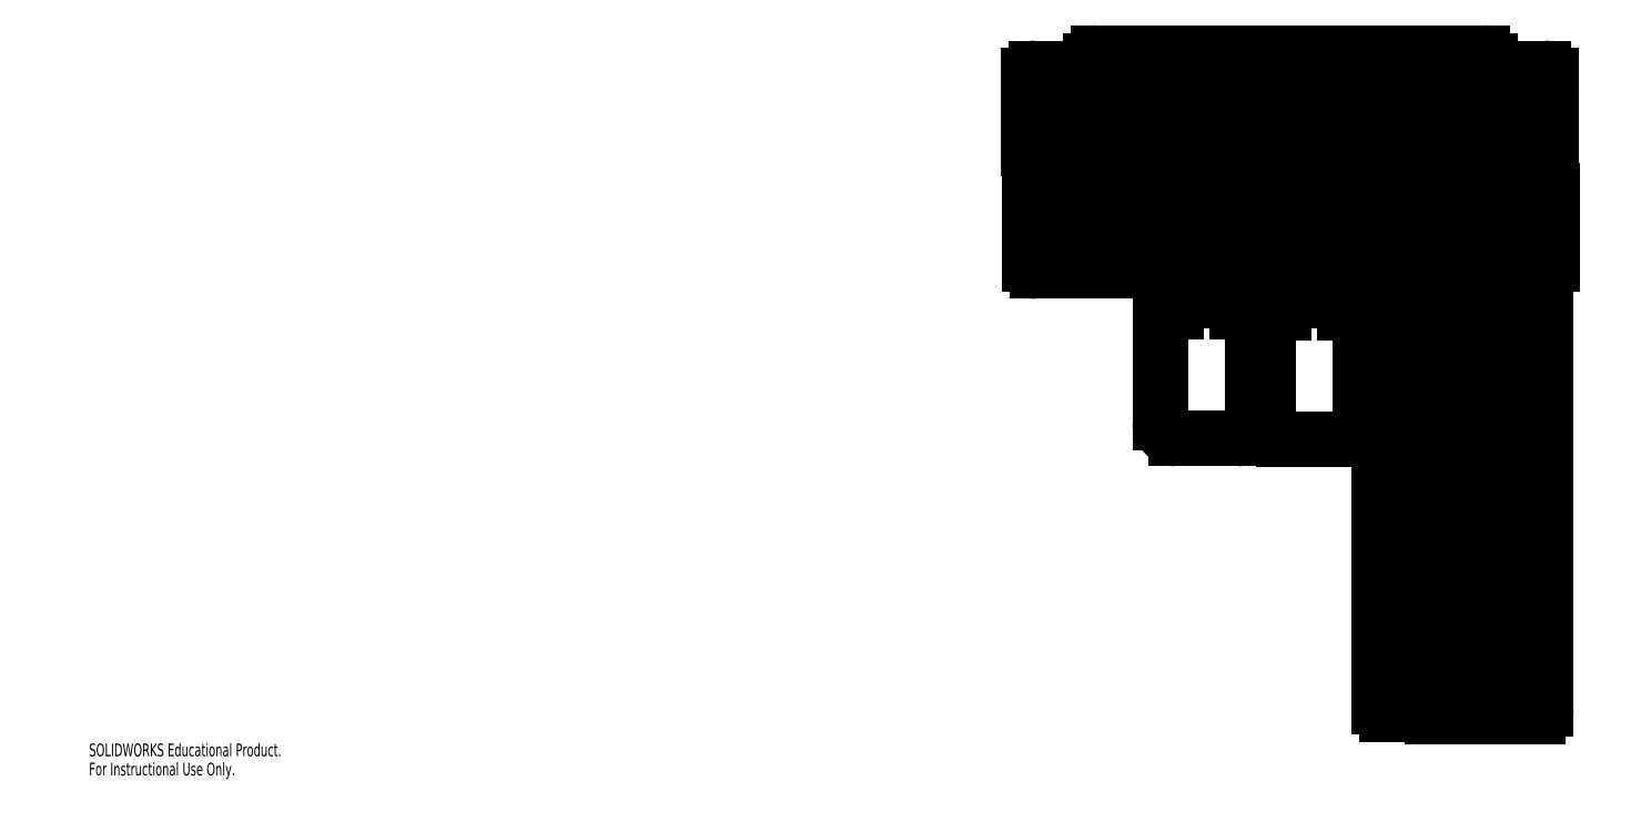
<metadata>
{"format":"dxf","ext":"dxf","renderer":"ezdxf+matplotlib","layout":"modelspace","background":"white","min_lineweight":24,"dpi":150}
</metadata>
<code>
0
SECTION
2
ENTITIES
0
CIRCLE
8
0
10
23.46
20
4.773
30
0
40
0.08594
0
CIRCLE
8
0
10
23.46
20
1.273
30
0
40
0.08594
0
LINE
8
0
10
23.58
20
8.023
30
0
11
23.33
21
8.023
31
0
0
ARC
8
0
10
23.58
20
7.898
30
0
40
0.125
50
0
51
90
0
LINE
8
0
10
23.71
20
1.148
30
0
11
23.71
21
7.898
31
0
0
ARC
8
0
10
23.58
20
1.148
30
0
40
0.125
50
270
51
0
0
LINE
8
0
10
23.33
20
1.023
30
0
11
23.58
21
1.023
31
0
0
ARC
8
0
10
23.33
20
1.148
30
0
40
0.125
50
180
51
270
0
LINE
8
0
10
23.21
20
7.898
30
0
11
23.21
21
1.148
31
0
0
ARC
8
0
10
23.33
20
7.898
30
0
40
0.125
50
90
51
180
0
CIRCLE
8
0
10
23.46
20
7.773
30
0
40
0.08594
0
CIRCLE
8
0
10
23.46
20
6.273
30
0
40
0.08594
0
INSERT
8
0
2
SW_CENTERMARKSYMBOL_0
10
23.46
20
7.773
30
0
0
INSERT
8
0
2
SW_CENTERMARKSYMBOL_1
10
23.46
20
1.273
30
0
0
INSERT
8
0
2
SW_CENTERMARKSYMBOL_2
10
23.46
20
6.273
30
0
0
INSERT
8
0
2
SW_CENTERMARKSYMBOL_3
10
23.46
20
4.773
30
0
0
CIRCLE
8
0
10
22.73
20
4.774
30
0
40
0.08594
0
CIRCLE
8
0
10
22.73
20
1.274
30
0
40
0.08594
0
LINE
8
0
10
22.85
20
8.024
30
0
11
22.6
21
8.024
31
0
0
ARC
8
0
10
22.85
20
7.899
30
0
40
0.125
50
0
51
90
0
LINE
8
0
10
22.98
20
1.149
30
0
11
22.98
21
7.899
31
0
0
ARC
8
0
10
22.85
20
1.149
30
0
40
0.125
50
270
51
0
0
LINE
8
0
10
22.6
20
1.024
30
0
11
22.85
21
1.024
31
0
0
ARC
8
0
10
22.6
20
1.149
30
0
40
0.125
50
180
51
270
0
LINE
8
0
10
22.48
20
7.899
30
0
11
22.48
21
1.149
31
0
0
ARC
8
0
10
22.6
20
7.899
30
0
40
0.125
50
90
51
180
0
CIRCLE
8
0
10
22.73
20
7.774
30
0
40
0.08594
0
CIRCLE
8
0
10
22.73
20
6.274
30
0
40
0.08594
0
INSERT
8
0
2
SW_CENTERMARKSYMBOL_4
10
22.73
20
7.774
30
0
0
INSERT
8
0
2
SW_CENTERMARKSYMBOL_5
10
22.73
20
1.274
30
0
0
INSERT
8
0
2
SW_CENTERMARKSYMBOL_6
10
22.73
20
6.274
30
0
0
INSERT
8
0
2
SW_CENTERMARKSYMBOL_7
10
22.73
20
4.774
30
0
0
CIRCLE
8
0
10
21.99
20
4.774
30
0
40
0.08594
0
CIRCLE
8
0
10
21.99
20
1.274
30
0
40
0.08594
0
LINE
8
0
10
22.11
20
8.024
30
0
11
21.86
21
8.024
31
0
0
ARC
8
0
10
22.11
20
7.899
30
0
40
0.125
50
0
51
90
0
LINE
8
0
10
22.24
20
1.149
30
0
11
22.24
21
7.899
31
0
0
ARC
8
0
10
22.11
20
1.149
30
0
40
0.125
50
270
51
0
0
LINE
8
0
10
21.86
20
1.024
30
0
11
22.11
21
1.024
31
0
0
ARC
8
0
10
21.86
20
1.149
30
0
40
0.125
50
180
51
270
0
LINE
8
0
10
21.74
20
7.899
30
0
11
21.74
21
1.149
31
0
0
ARC
8
0
10
21.86
20
7.899
30
0
40
0.125
50
90
51
180
0
CIRCLE
8
0
10
21.99
20
7.774
30
0
40
0.08594
0
CIRCLE
8
0
10
21.99
20
6.274
30
0
40
0.08594
0
INSERT
8
0
2
SW_CENTERMARKSYMBOL_8
10
21.99
20
7.774
30
0
0
INSERT
8
0
2
SW_CENTERMARKSYMBOL_9
10
21.99
20
1.274
30
0
0
INSERT
8
0
2
SW_CENTERMARKSYMBOL_10
10
21.99
20
6.274
30
0
0
INSERT
8
0
2
SW_CENTERMARKSYMBOL_11
10
21.99
20
4.774
30
0
0
CIRCLE
8
0
10
21.24
20
4.805
30
0
40
0.08594
0
CIRCLE
8
0
10
21.24
20
1.305
30
0
40
0.08594
0
LINE
8
0
10
21.37
20
8.055
30
0
11
21.12
21
8.055
31
0
0
ARC
8
0
10
21.37
20
7.93
30
0
40
0.125
50
0
51
90
0
LINE
8
0
10
21.49
20
1.18
30
0
11
21.49
21
7.93
31
0
0
ARC
8
0
10
21.37
20
1.18
30
0
40
0.125
50
270
51
0
0
LINE
8
0
10
21.12
20
1.055
30
0
11
21.37
21
1.055
31
0
0
ARC
8
0
10
21.12
20
1.18
30
0
40
0.125
50
180
51
270
0
LINE
8
0
10
20.99
20
7.93
30
0
11
20.99
21
1.18
31
0
0
ARC
8
0
10
21.12
20
7.93
30
0
40
0.125
50
90
51
180
0
CIRCLE
8
0
10
21.24
20
7.805
30
0
40
0.08594
0
CIRCLE
8
0
10
21.24
20
6.305
30
0
40
0.08594
0
INSERT
8
0
2
SW_CENTERMARKSYMBOL_12
10
21.24
20
7.805
30
0
0
INSERT
8
0
2
SW_CENTERMARKSYMBOL_13
10
21.24
20
1.305
30
0
0
INSERT
8
0
2
SW_CENTERMARKSYMBOL_14
10
21.24
20
6.305
30
0
0
INSERT
8
0
2
SW_CENTERMARKSYMBOL_15
10
21.24
20
4.805
30
0
0
CIRCLE
8
0
10
23.54
20
11.32
30
0
40
0.08594
0
ARC
8
0
10
16.42
20
11.69
30
0
40
0.125
50
90
51
180
0
LINE
8
0
10
22.67
20
11.82
30
0
11
16.42
21
11.82
31
0
0
ARC
8
0
10
22.67
20
11.69
30
0
40
0.125
50
0
51
90
0
LINE
8
0
10
22.79
20
11.57
30
0
11
22.79
21
11.69
31
0
0
LINE
8
0
10
23.67
20
11.57
30
0
11
22.79
21
11.57
31
0
0
ARC
8
0
10
23.67
20
11.44
30
0
40
0.125
50
0
51
90
0
LINE
8
0
10
23.79
20
11.19
30
0
11
23.79
21
11.44
31
0
0
ARC
8
0
10
23.67
20
11.19
30
0
40
0.125
50
270
51
0
0
LINE
8
0
10
15.42
20
11.07
30
0
11
23.67
21
11.07
31
0
0
ARC
8
0
10
15.42
20
11.19
30
0
40
0.125
50
180
51
270
0
LINE
8
0
10
15.29
20
11.44
30
0
11
15.29
21
11.19
31
0
0
ARC
8
0
10
15.42
20
11.44
30
0
40
0.125
50
90
51
180
0
LINE
8
0
10
16.29
20
11.57
30
0
11
15.42
21
11.57
31
0
0
LINE
8
0
10
16.29
20
11.69
30
0
11
16.29
21
11.57
31
0
0
CIRCLE
8
0
10
15.54
20
11.32
30
0
40
0.08594
0
INSERT
8
0
2
SW_CENTERMARKSYMBOL_16
10
15.54
20
11.32
30
0
0
INSERT
8
0
2
SW_CENTERMARKSYMBOL_17
10
23.54
20
11.32
30
0
0
CIRCLE
8
0
10
23.54
20
10.38
30
0
40
0.08594
0
ARC
8
0
10
16.41
20
10.75
30
0
40
0.125
50
90
51
180
0
LINE
8
0
10
22.66
20
10.88
30
0
11
16.41
21
10.88
31
0
0
ARC
8
0
10
22.66
20
10.75
30
0
40
0.125
50
0
51
90
0
LINE
8
0
10
22.79
20
10.63
30
0
11
22.79
21
10.75
31
0
0
LINE
8
0
10
23.66
20
10.63
30
0
11
22.79
21
10.63
31
0
0
ARC
8
0
10
23.66
20
10.5
30
0
40
0.125
50
0
51
90
0
LINE
8
0
10
23.79
20
10.25
30
0
11
23.79
21
10.5
31
0
0
ARC
8
0
10
23.66
20
10.25
30
0
40
0.125
50
270
51
0
0
LINE
8
0
10
15.41
20
10.13
30
0
11
23.66
21
10.13
31
0
0
ARC
8
0
10
15.41
20
10.25
30
0
40
0.125
50
180
51
270
0
LINE
8
0
10
15.29
20
10.5
30
0
11
15.29
21
10.25
31
0
0
ARC
8
0
10
15.41
20
10.5
30
0
40
0.125
50
90
51
180
0
LINE
8
0
10
16.29
20
10.63
30
0
11
15.41
21
10.63
31
0
0
LINE
8
0
10
16.29
20
10.75
30
0
11
16.29
21
10.63
31
0
0
CIRCLE
8
0
10
15.54
20
10.38
30
0
40
0.08594
0
INSERT
8
0
2
SW_CENTERMARKSYMBOL_18
10
15.54
20
10.38
30
0
0
INSERT
8
0
2
SW_CENTERMARKSYMBOL_19
10
23.54
20
10.38
30
0
0
CIRCLE
8
0
10
23.56
20
9.454
30
0
40
0.08594
0
ARC
8
0
10
16.43
20
9.829
30
0
40
0.125
50
90
51
180
0
LINE
8
0
10
22.68
20
9.954
30
0
11
16.43
21
9.954
31
0
0
ARC
8
0
10
22.68
20
9.829
30
0
40
0.125
50
0
51
90
0
LINE
8
0
10
22.81
20
9.704
30
0
11
22.81
21
9.829
31
0
0
LINE
8
0
10
23.68
20
9.704
30
0
11
22.81
21
9.704
31
0
0
ARC
8
0
10
23.68
20
9.579
30
0
40
0.125
50
0
51
90
0
LINE
8
0
10
23.81
20
9.329
30
0
11
23.81
21
9.579
31
0
0
ARC
8
0
10
23.68
20
9.329
30
0
40
0.125
50
270
51
0
0
LINE
8
0
10
15.43
20
9.204
30
0
11
23.68
21
9.204
31
0
0
ARC
8
0
10
15.43
20
9.329
30
0
40
0.125
50
180
51
270
0
LINE
8
0
10
15.31
20
9.579
30
0
11
15.31
21
9.329
31
0
0
ARC
8
0
10
15.43
20
9.579
30
0
40
0.125
50
90
51
180
0
LINE
8
0
10
16.31
20
9.704
30
0
11
15.43
21
9.704
31
0
0
LINE
8
0
10
16.31
20
9.829
30
0
11
16.31
21
9.704
31
0
0
CIRCLE
8
0
10
15.56
20
9.454
30
0
40
0.08594
0
INSERT
8
0
2
SW_CENTERMARKSYMBOL_20
10
15.56
20
9.454
30
0
0
INSERT
8
0
2
SW_CENTERMARKSYMBOL_21
10
23.56
20
9.454
30
0
0
CIRCLE
8
0
10
23.55
20
8.516
30
0
40
0.08594
0
ARC
8
0
10
16.43
20
8.891
30
0
40
0.125
50
90
51
180
0
LINE
8
0
10
22.68
20
9.016
30
0
11
16.43
21
9.016
31
0
0
ARC
8
0
10
22.68
20
8.891
30
0
40
0.125
50
0
51
90
0
LINE
8
0
10
22.8
20
8.766
30
0
11
22.8
21
8.891
31
0
0
LINE
8
0
10
23.68
20
8.766
30
0
11
22.8
21
8.766
31
0
0
ARC
8
0
10
23.68
20
8.641
30
0
40
0.125
50
0
51
90
0
LINE
8
0
10
23.8
20
8.391
30
0
11
23.8
21
8.641
31
0
0
ARC
8
0
10
23.68
20
8.391
30
0
40
0.125
50
270
51
0
0
LINE
8
0
10
15.43
20
8.266
30
0
11
23.68
21
8.266
31
0
0
ARC
8
0
10
15.43
20
8.391
30
0
40
0.125
50
180
51
270
0
LINE
8
0
10
15.3
20
8.641
30
0
11
15.3
21
8.391
31
0
0
ARC
8
0
10
15.43
20
8.641
30
0
40
0.125
50
90
51
180
0
LINE
8
0
10
16.3
20
8.766
30
0
11
15.43
21
8.766
31
0
0
LINE
8
0
10
16.3
20
8.891
30
0
11
16.3
21
8.766
31
0
0
CIRCLE
8
0
10
15.55
20
8.516
30
0
40
0.08594
0
INSERT
8
0
2
SW_CENTERMARKSYMBOL_22
10
15.55
20
8.516
30
0
0
INSERT
8
0
2
SW_CENTERMARKSYMBOL_23
10
23.55
20
8.516
30
0
0
CIRCLE
8
0
10
19.43
20
7.781
30
0
40
0.08594
0
LINE
8
0
10
20.43
20
8.031
30
0
11
19.43
21
8.031
31
0
0
ARC
8
0
10
20.43
20
7.781
30
0
40
0.25
50
0
51
90
0
LINE
8
0
10
20.68
20
5.781
30
0
11
20.68
21
7.781
31
0
0
ARC
8
0
10
20.43
20
5.781
30
0
40
0.25
50
270
51
0
0
LINE
8
0
10
19.43
20
5.531
30
0
11
20.43
21
5.531
31
0
0
ARC
8
0
10
19.43
20
5.781
30
0
40
0.25
50
180
51
270
0
LINE
8
0
10
19.18
20
7.781
30
0
11
19.18
21
5.781
31
0
0
ARC
8
0
10
19.43
20
7.781
30
0
40
0.25
50
90
51
180
0
CIRCLE
8
0
10
20.43
20
7.781
30
0
40
0.08594
0
INSERT
8
0
2
SW_CENTERMARKSYMBOL_24
10
19.43
20
7.781
30
0
0
INSERT
8
0
2
SW_CENTERMARKSYMBOL_25
10
20.43
20
7.781
30
0
0
CIRCLE
8
0
10
17.68
20
7.793
30
0
40
0.08594
0
LINE
8
0
10
18.68
20
8.043
30
0
11
17.68
21
8.043
31
0
0
ARC
8
0
10
18.68
20
7.793
30
0
40
0.25
50
0
51
90
0
LINE
8
0
10
18.93
20
5.793
30
0
11
18.93
21
7.793
31
0
0
ARC
8
0
10
18.68
20
5.793
30
0
40
0.25
50
270
51
0
0
LINE
8
0
10
17.68
20
5.543
30
0
11
18.68
21
5.543
31
0
0
ARC
8
0
10
17.68
20
5.793
30
0
40
0.25
50
180
51
270
0
LINE
8
0
10
17.43
20
7.793
30
0
11
17.43
21
5.793
31
0
0
ARC
8
0
10
17.68
20
7.793
30
0
40
0.25
50
90
51
180
0
CIRCLE
8
0
10
18.68
20
7.793
30
0
40
0.08594
0
INSERT
8
0
2
SW_CENTERMARKSYMBOL_26
10
17.68
20
7.793
30
0
0
INSERT
8
0
2
SW_CENTERMARKSYMBOL_27
10
18.68
20
7.793
30
0
0
MTEXT
8
0
10
0
20
0.579
30
0
40
0.2076
41
0
71
     1
72
     1
1
SOLIDWORKS Educational Product.
7
SLDTEXTSTYLE0
73
     1
44
1
0
MTEXT
8
0
10
0
20
0.2676
30
0
40
0.2076
41
0
71
     1
72
     1
1
For Instructional Use Only.
7
SLDTEXTSTYLE0
73
     1
44
1
0
ENDSEC
0
EOF

</code>
